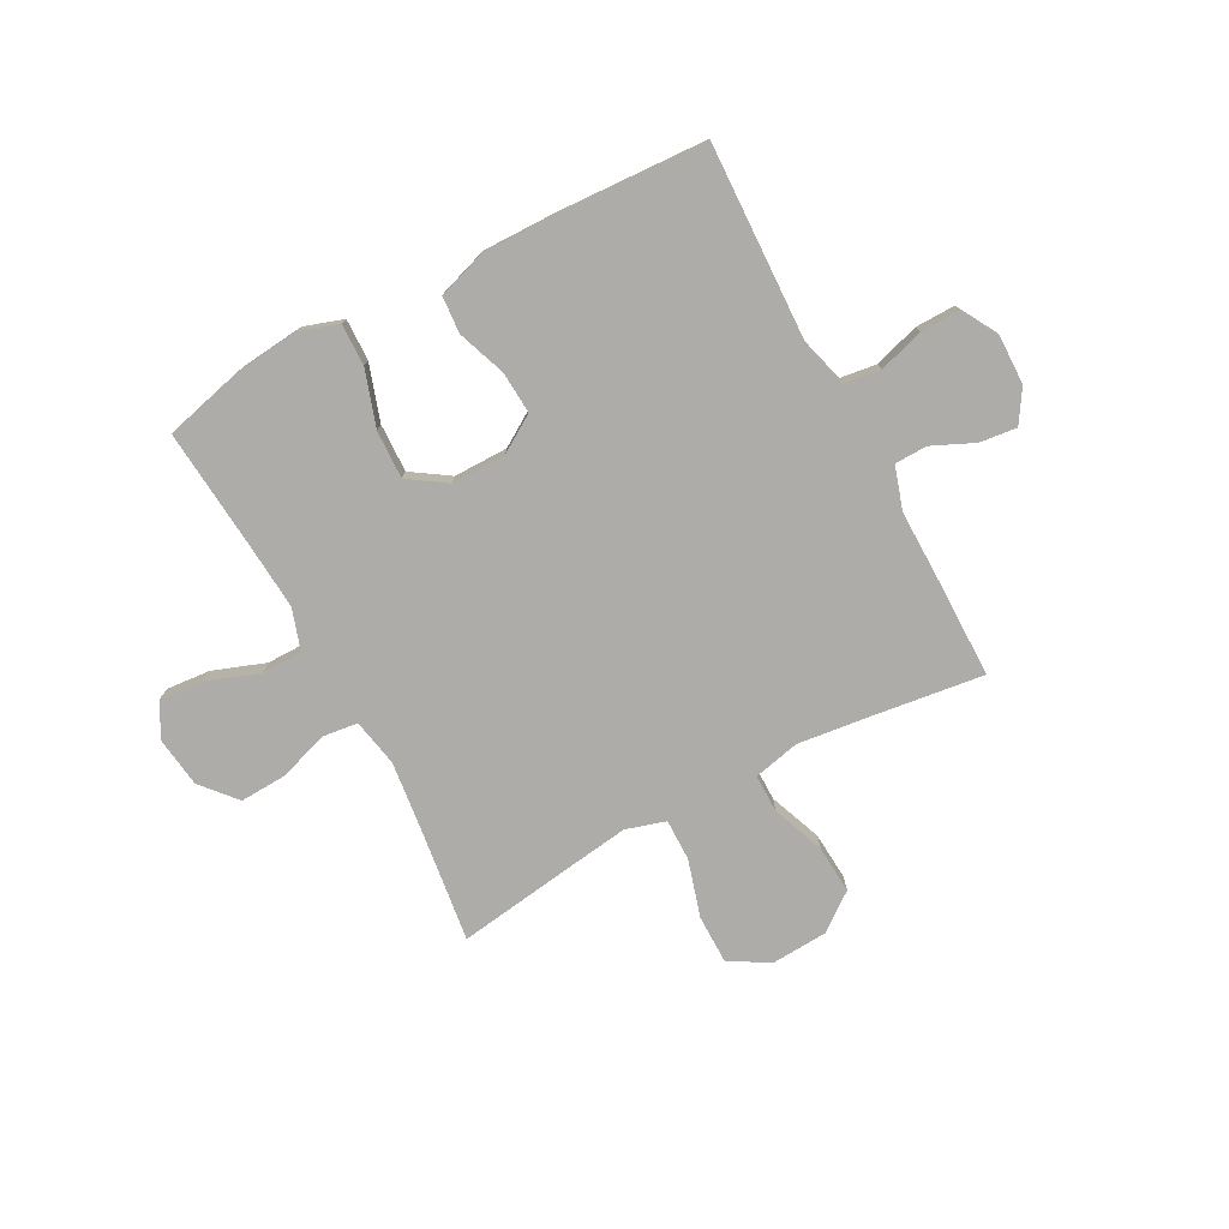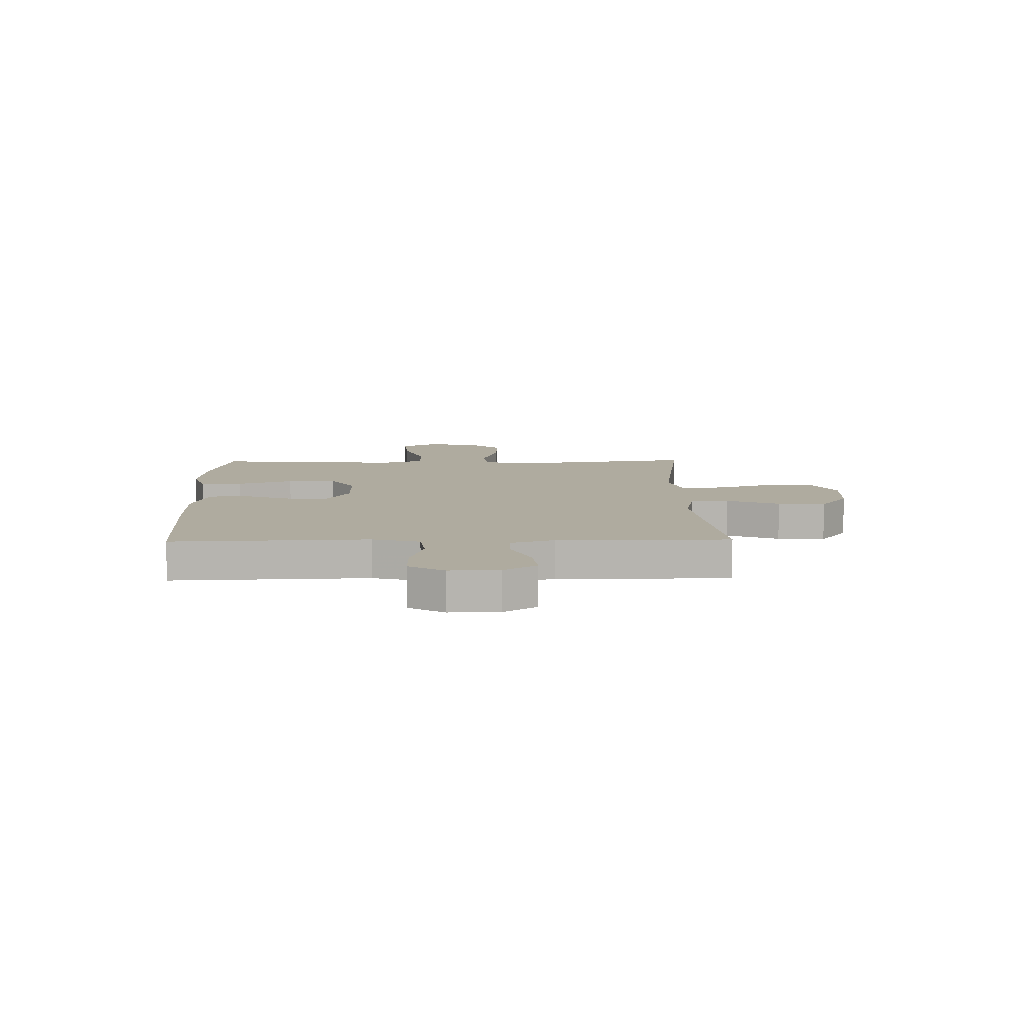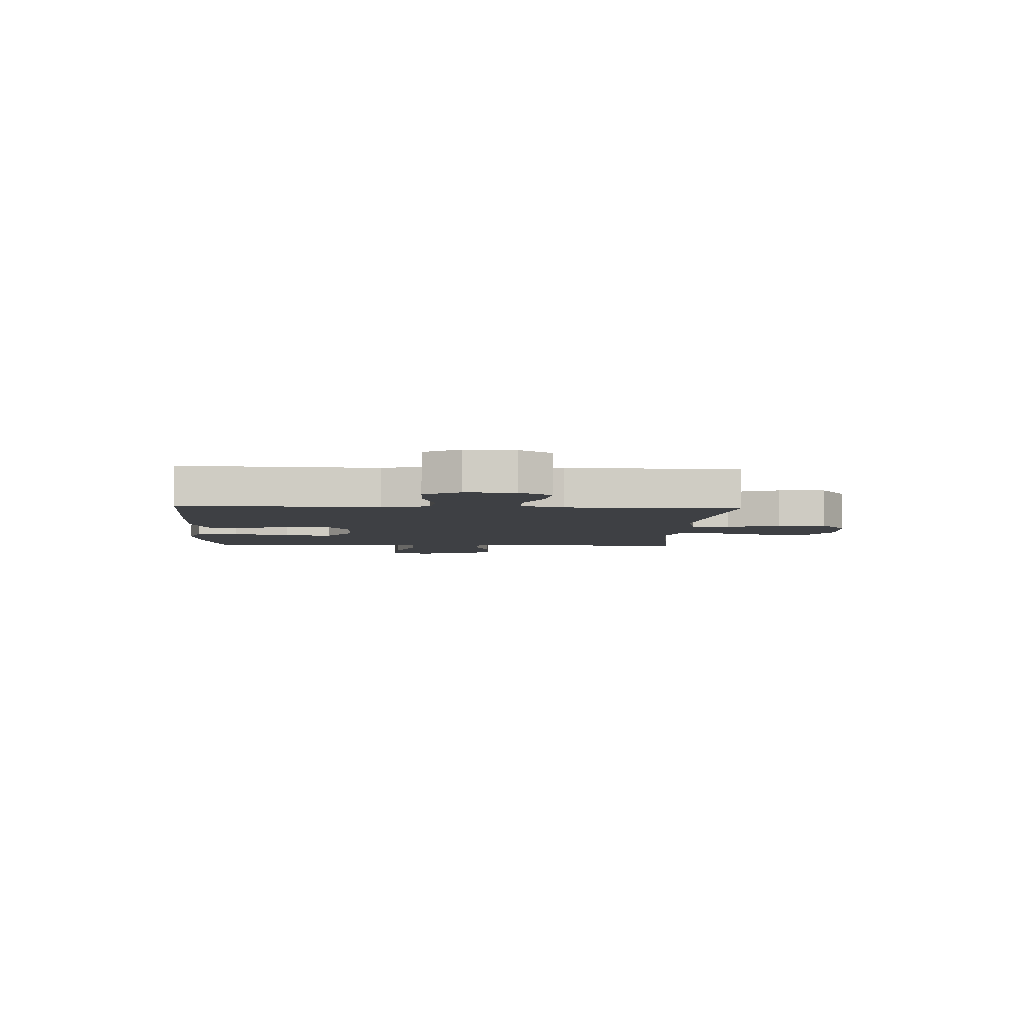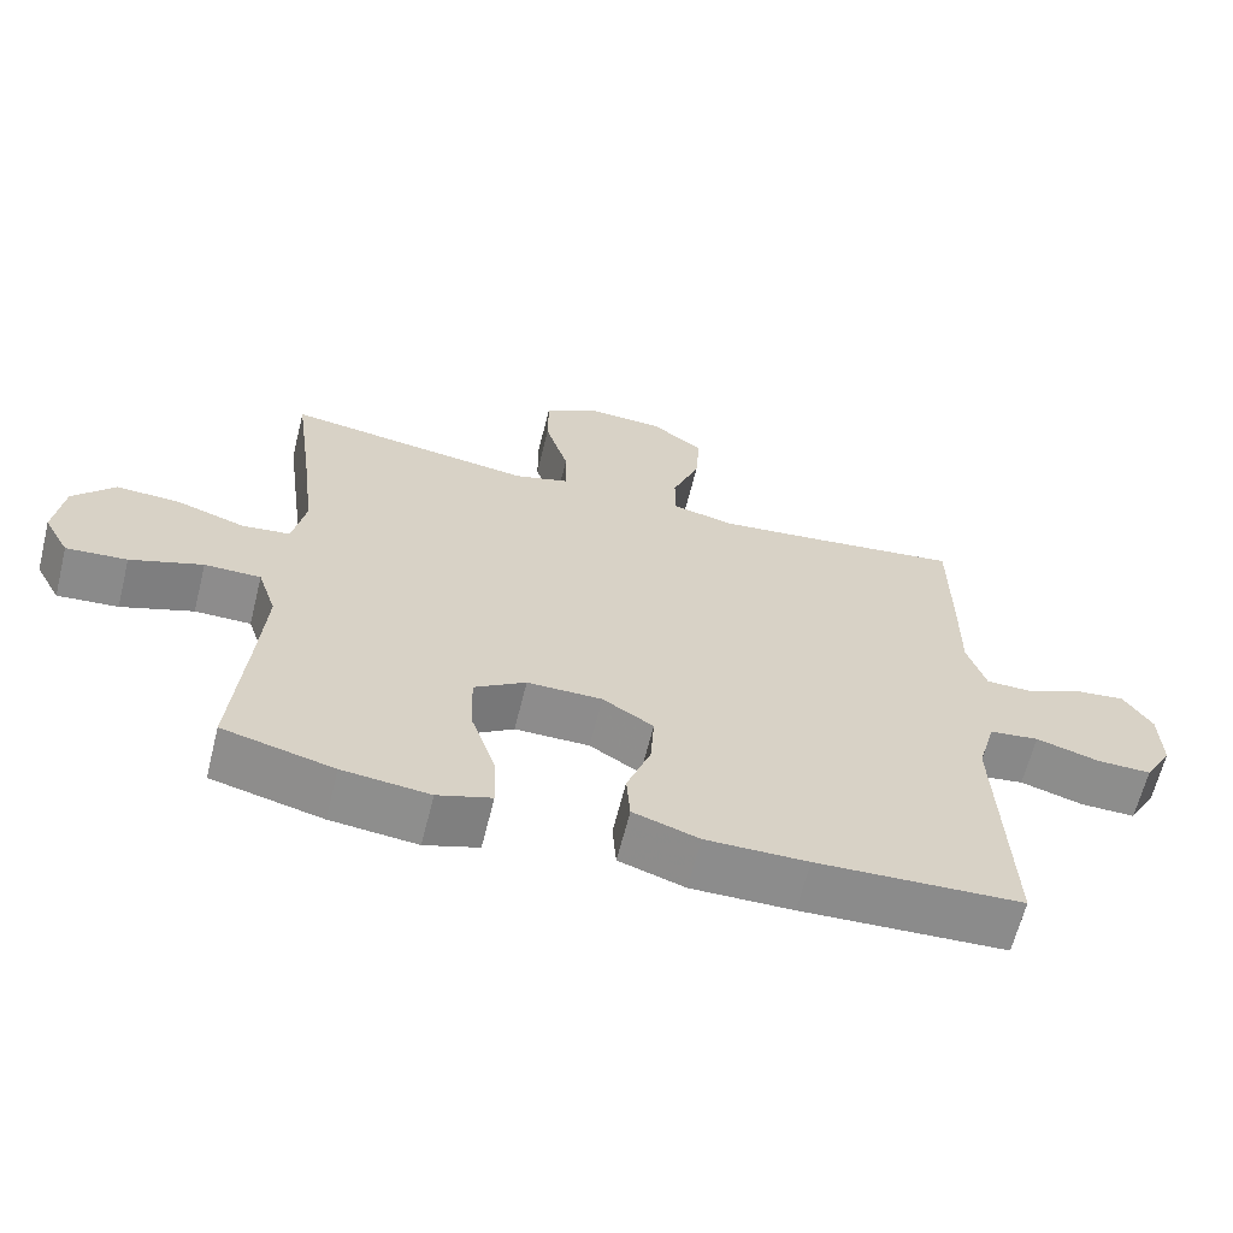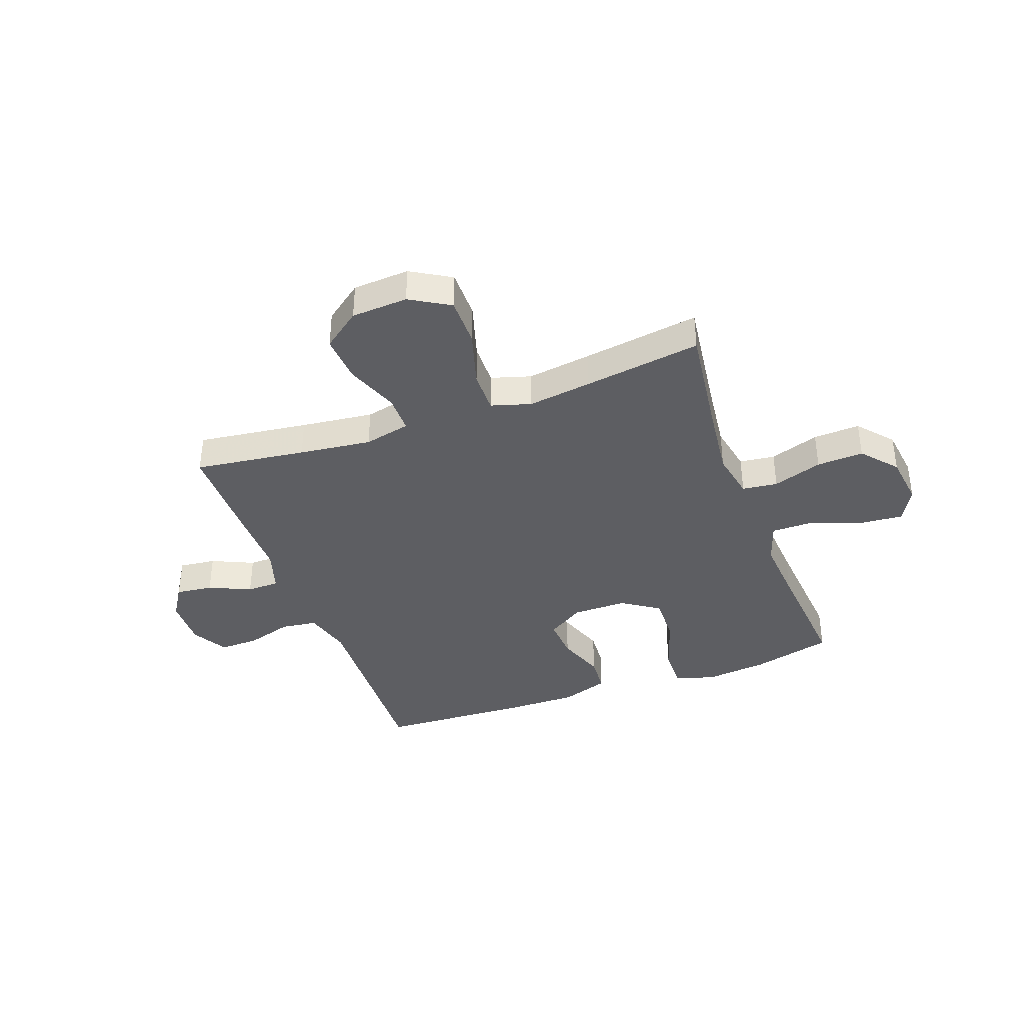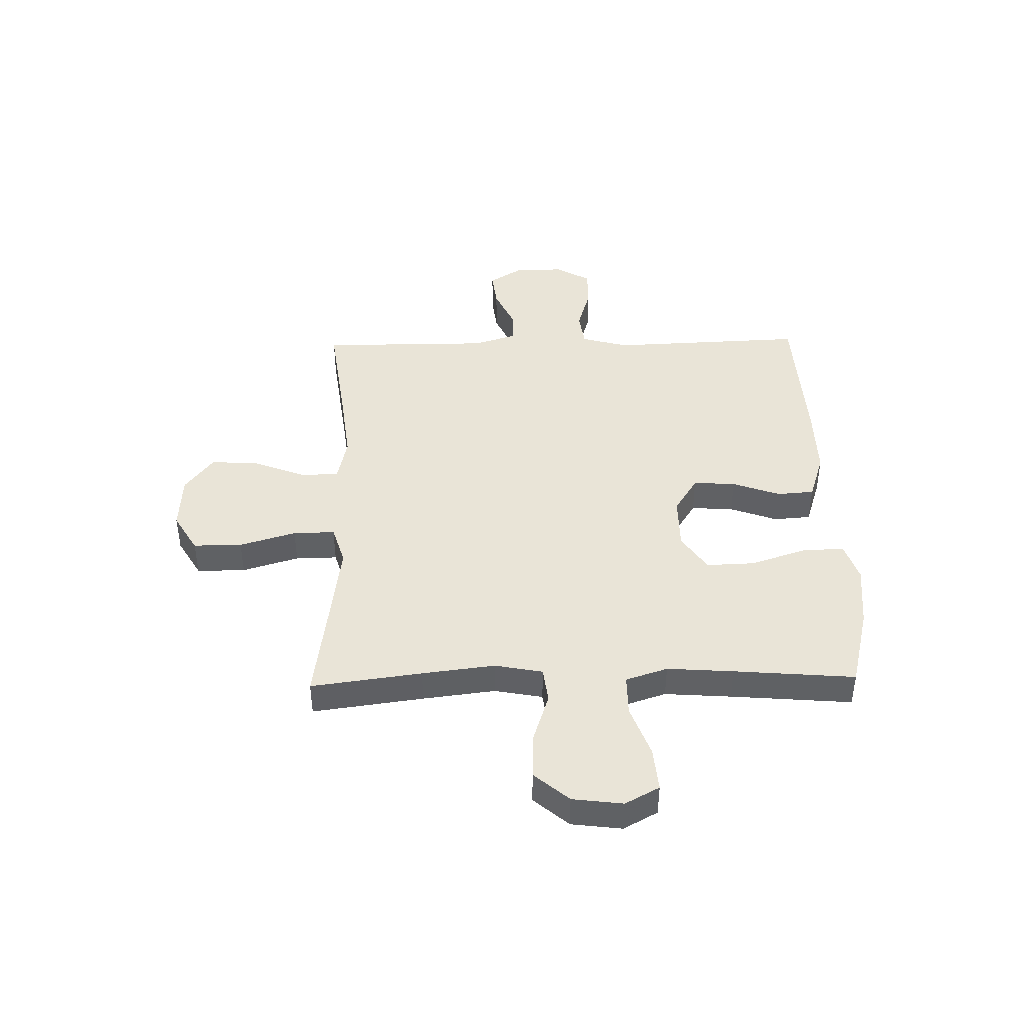
<metadata>
{"format":"obj","ext":"obj","renderer":"f3d","projection":"perspective","resolution":1024,"background":"white","views":[{"elev":-76.8,"azim":-151.8,"up":"+Y"},{"elev":9.6,"azim":-91.2,"up":"+Y"},{"elev":-4.9,"azim":-93.1,"up":"+Y"},{"elev":-64.3,"azim":166.0,"up":"+Z"},{"elev":-38.5,"azim":20.1,"up":"+Y"},{"elev":43.2,"azim":88.7,"up":"+Y"}]}
</metadata>
<code>
v 0.5 0.07 -0.5
v 0.352 0.07 -0.537
v 0.236 0.07 -0.549
v 0.164 0.07 -0.525
v 0.166 0.07 -0.448
v 0.2 0.07 -0.345
v 0.203 0.07 -0.256
v 0.134 0.07 -0.21
v 0.034 0.07 -0.21
v -0.034 0.07 -0.253
v -0.029 0.07 -0.331
v 0.003 0.07 -0.419
v -0.002 0.07 -0.487
v -0.09 0.07 -0.516
v -0.226 0.07 -0.514
v -0.5 0.07 -0.5
v -0.491 0.07 -0.268
v -0.486 0.07 -0.139
v -0.51 0.07 -0.052
v -0.576 0.07 -0.043
v -0.66 0.07 -0.068
v -0.733 0.07 -0.069
v -0.77 0.07 -0.004
v -0.768 0.07 0.088
v -0.73 0.07 0.148
v -0.662 0.07 0.14
v -0.585 0.07 0.105
v -0.525 0.07 0.106
v -0.5 0.07 0.185
v -0.501 0.07 0.309
v -0.5 0.07 0.5
v -0.295 0.07 0.473
v -0.162 0.07 0.457
v -0.077 0.07 0.476
v -0.077 0.07 0.546
v -0.114 0.07 0.643
v -0.12 0.07 0.731
v -0.051 0.07 0.783
v 0.053 0.07 0.789
v 0.126 0.07 0.746
v 0.126 0.07 0.656
v 0.095 0.07 0.552
v 0.094 0.07 0.475
v 0.167 0.07 0.453
v 0.284 0.07 0.469
v 0.5 0.07 0.5
v 0.473 0.07 0.296
v 0.457 0.07 0.162
v 0.474 0.07 0.074
v 0.539 0.07 0.066
v 0.63 0.07 0.096
v 0.716 0.07 0.1
v 0.771 0.07 0.036
v 0.783 0.07 -0.057
v 0.749 0.07 -0.12
v 0.668 0.07 -0.113
v 0.572 0.07 -0.078
v 0.497 0.07 -0.078
v 0.472 0.07 -0.155
v 0.481 0.07 -0.277
v 0.5 0 -0.5
v 0.352 0 -0.537
v 0.236 0 -0.549
v 0.164 0 -0.525
v 0.166 0 -0.448
v 0.2 0 -0.345
v 0.203 0 -0.256
v 0.134 0 -0.21
v 0.034 0 -0.21
v -0.034 0 -0.253
v -0.029 0 -0.331
v 0.003 0 -0.419
v -0.002 0 -0.487
v -0.09 0 -0.516
v -0.226 0 -0.514
v -0.5 0 -0.5
v -0.491 0 -0.268
v -0.486 0 -0.139
v -0.51 0 -0.052
v -0.576 0 -0.043
v -0.66 0 -0.068
v -0.733 0 -0.069
v -0.77 0 -0.004
v -0.768 0 0.088
v -0.73 0 0.148
v -0.662 0 0.14
v -0.585 0 0.105
v -0.525 0 0.106
v -0.5 0 0.185
v -0.501 0 0.309
v -0.5 0 0.5
v -0.295 0 0.473
v -0.162 0 0.457
v -0.077 0 0.476
v -0.077 0 0.546
v -0.114 0 0.643
v -0.12 0 0.731
v -0.051 0 0.783
v 0.053 0 0.789
v 0.126 0 0.746
v 0.126 0 0.656
v 0.095 0 0.552
v 0.094 0 0.475
v 0.167 0 0.453
v 0.284 0 0.469
v 0.5 0 0.5
v 0.473 0 0.296
v 0.457 0 0.162
v 0.474 0 0.074
v 0.539 0 0.066
v 0.63 0 0.096
v 0.716 0 0.1
v 0.771 0 0.036
v 0.783 0 -0.057
v 0.749 0 -0.12
v 0.668 0 -0.113
v 0.572 0 -0.078
v 0.497 0 -0.078
v 0.472 0 -0.155
v 0.481 0 -0.277
f 55 56 57
f 54 55 57
f 53 54 57
f 52 53 57
f 51 52 57
f 50 51 57
f 49 50 57 58
f 48 49 58 59
f 45 46 47
f 44 45 47 48
f 43 44 48 59
f 40 41 42
f 39 40 42
f 38 39 42
f 37 38 42
f 36 37 42
f 35 36 42
f 34 35 42 43
f 43 59 60
f 34 43 60
f 33 34 60
f 29 30 31 32
f 32 33 60
f 29 32 60
f 28 29 60
f 25 26 27
f 24 25 27
f 23 24 27
f 22 23 27
f 21 22 27
f 20 21 27
f 19 20 27 28
f 15 16 17
f 14 15 17
f 13 14 17
f 12 13 17
f 11 12 17
f 10 11 17 18
f 18 19 28
f 10 18 28
f 9 10 28
f 4 5 6
f 3 4 6
f 2 3 6
f 1 2 6
f 60 1 6
f 60 6 7
f 8 9 28
f 8 28 60
f 7 8 60
f 117 116 115
f 117 115 114
f 117 114 113
f 117 113 112
f 117 112 111
f 117 111 110
f 118 117 110 109
f 119 118 109 108
f 107 106 105
f 108 107 105 104
f 119 108 104 103
f 102 101 100
f 102 100 99
f 102 99 98
f 102 98 97
f 102 97 96
f 102 96 95
f 103 102 95 94
f 120 119 103
f 120 103 94
f 120 94 93
f 92 91 90 89
f 120 93 92
f 120 92 89
f 120 89 88
f 87 86 85
f 87 85 84
f 87 84 83
f 87 83 82
f 87 82 81
f 87 81 80
f 88 87 80 79
f 77 76 75
f 77 75 74
f 77 74 73
f 77 73 72
f 77 72 71
f 78 77 71 70
f 88 79 78
f 88 78 70
f 88 70 69
f 66 65 64
f 66 64 63
f 66 63 62
f 66 62 61
f 66 61 120
f 67 66 120
f 88 69 68
f 120 88 68
f 120 68 67
f 1 61 62 2
f 2 62 63 3
f 3 63 64 4
f 4 64 65 5
f 5 65 66 6
f 6 66 67 7
f 7 67 68 8
f 8 68 69 9
f 9 69 70 10
f 10 70 71 11
f 11 71 72 12
f 12 72 73 13
f 13 73 74 14
f 14 74 75 15
f 15 75 76 16
f 16 76 77 17
f 17 77 78 18
f 18 78 79 19
f 19 79 80 20
f 20 80 81 21
f 21 81 82 22
f 22 82 83 23
f 23 83 84 24
f 24 84 85 25
f 25 85 86 26
f 26 86 87 27
f 27 87 88 28
f 28 88 89 29
f 29 89 90 30
f 30 90 91 31
f 31 91 92 32
f 32 92 93 33
f 33 93 94 34
f 34 94 95 35
f 35 95 96 36
f 36 96 97 37
f 37 97 98 38
f 38 98 99 39
f 39 99 100 40
f 40 100 101 41
f 41 101 102 42
f 42 102 103 43
f 43 103 104 44
f 44 104 105 45
f 45 105 106 46
f 46 106 107 47
f 47 107 108 48
f 48 108 109 49
f 49 109 110 50
f 50 110 111 51
f 51 111 112 52
f 52 112 113 53
f 53 113 114 54
f 54 114 115 55
f 55 115 116 56
f 56 116 117 57
f 57 117 118 58
f 58 118 119 59
f 59 119 120 60
f 60 120 61 1

</code>
